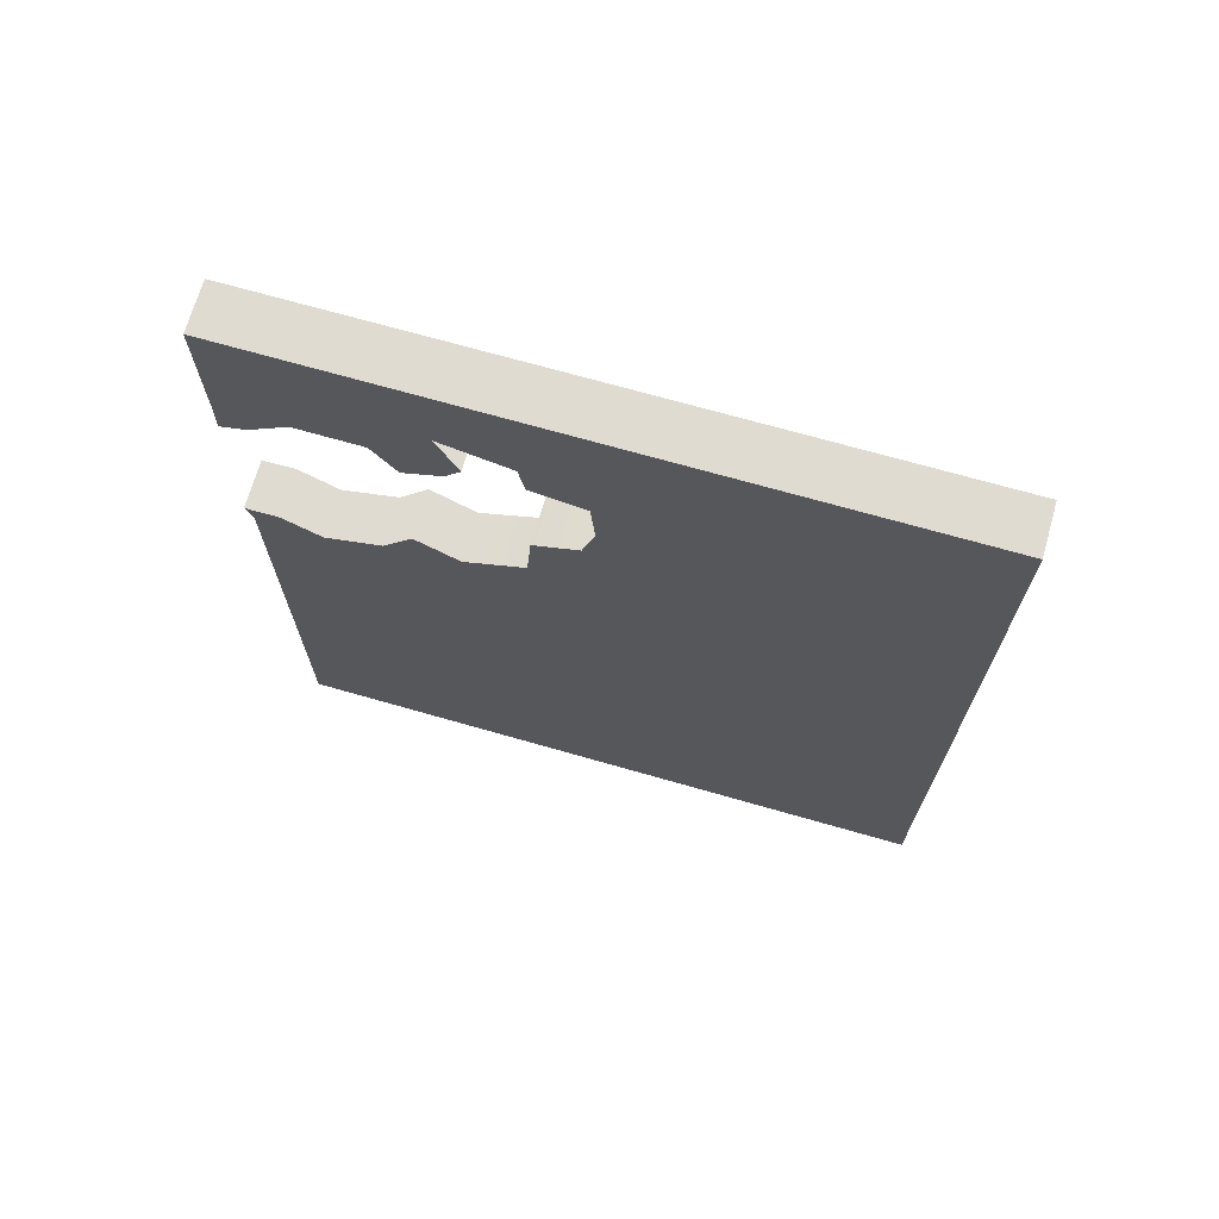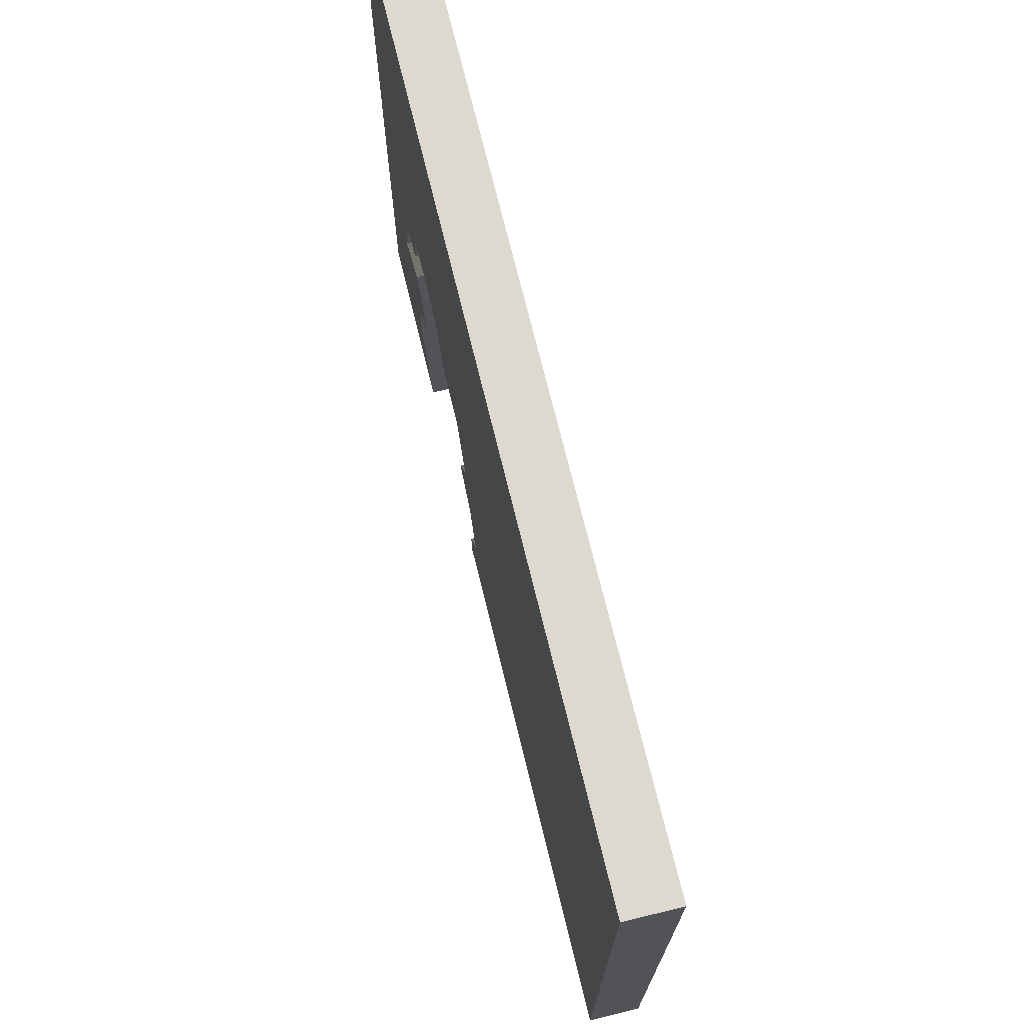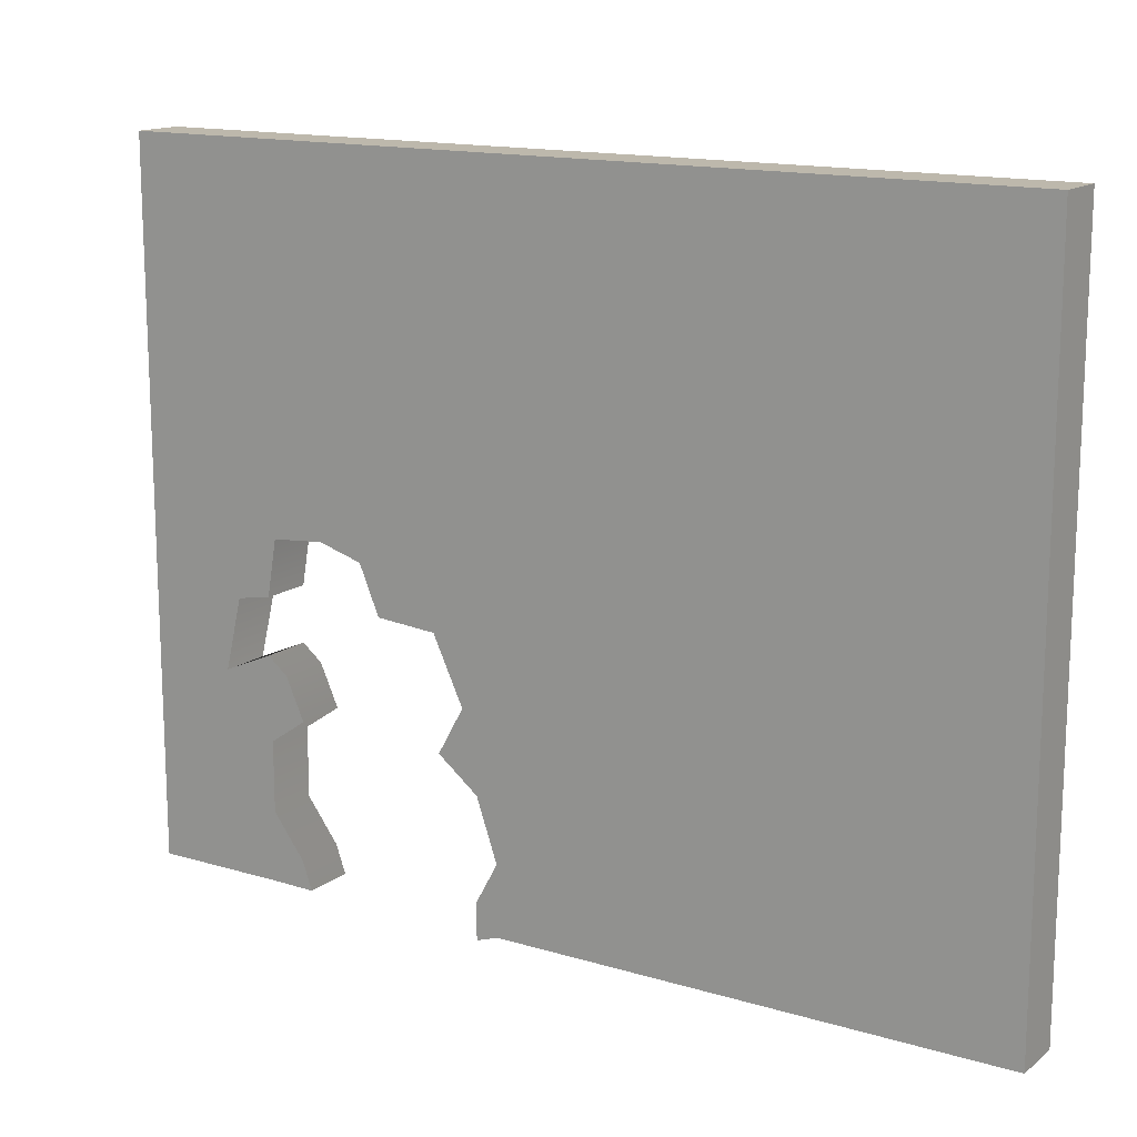
<metadata>
{"format":"obj","ext":"obj","renderer":"f3d","projection":"perspective","resolution":1024,"background":"white","views":[{"elev":70.0,"azim":106.0,"up":"+Z"},{"elev":71.7,"azim":166.3,"up":"+Y"},{"elev":14.7,"azim":122.8,"up":"+Y"}]}
</metadata>
<code>
v  -37.59 -0.0033 0.2002
v  -37.59 -0.0033 25.22
v  -37.59 27.1 25.22
v  -37.59 27.1 0.2002
v  -37.59 -0.0033 49.74
v  -37.59 27.1 49.74
v  -37.59 -0.0033 74.26
v  -37.59 27.1 74.26
v  -37.59 -0.0033 98.77
v  -37.59 27.1 98.77
v  -37.59 -0.0033 123.3
v  -37.59 27.1 123.3
v  -37.59 -0.0033 147.8
v  -37.59 27.1 147.8
v  -37.59 -0.0033 172.3
v  -37.59 27.1 172.3
v  -37.59 -0.0033 196.8
v  -37.59 27.1 196.8
v  -37.59 -2.9 205.4
v  -37.59 10.88 205.7
v  -37.59 -0.0033 294.9
v  -37.59 27.1 294.9
v  -37.59 10.59 282.6
v  -37.59 -0.293 278.8
v  -37.59 -0.0033 319.4
v  -37.59 27.1 319.4
v  -37.59 -0.0033 347.3
v  -37.59 27.1 347.3
v  -37.59 54.2 25.22
v  -37.59 54.2 0.2002
v  -37.59 54.2 49.74
v  -37.59 54.2 74.26
v  -37.59 54.2 98.77
v  -37.59 54.2 123.3
v  -37.59 54.2 147.8
v  -37.59 54.2 172.3
v  -37.59 50.72 204.9
v  -37.59 54.2 319.4
v  -37.59 54.2 294.9
v  -37.59 54.2 347.3
v  -37.59 81.3 25.22
v  -37.59 81.3 0.2002
v  -37.59 81.3 49.74
v  -37.59 81.3 74.26
v  -37.59 81.3 98.77
v  -37.59 81.3 123.3
v  -37.59 81.3 147.8
v  -37.59 81.3 172.3
v  -37.59 81.3 196.8
v  -37.59 63.18 220.8
v  -37.59 81.3 210.6
v  -37.59 64.04 280.5
v  -37.59 86.51 295.6
v  -37.59 80.14 287.7
v  -37.59 78.11 315.1
v  -37.59 81.3 347.3
v  -37.59 108.4 25.22
v  -37.59 108.4 0.2002
v  -37.59 108.4 49.74
v  -37.59 108.4 74.26
v  -37.59 108.4 98.77
v  -37.59 108.4 123.3
v  -37.59 108.4 147.8
v  -37.59 108.4 172.3
v  -37.59 108.4 196.8
v  -37.59 108.4 221.4
v  -37.59 106.5 222.4
v  -37.59 108.4 245.9
v  -37.59 108.4 347.3
v  -37.59 106.1 308.4
v  -37.59 135.5 25.22
v  -37.59 135.5 0.2002
v  -37.59 135.5 49.74
v  -37.59 135.5 74.26
v  -37.59 135.5 98.77
v  -37.59 135.5 123.3
v  -37.59 135.5 147.8
v  -37.59 135.5 172.3
v  -37.59 135.5 196.8
v  -37.59 135.5 221.4
v  -37.59 135.5 245.9
v  -37.59 126.9 253.6
v  -37.59 132 270.7
v  -37.59 108.4 294.9
v  -37.59 135.5 319.4
v  -37.59 130.3 291.1
v  -37.59 135.5 347.3
v  -37.59 162.6 25.22
v  -37.59 162.6 0.2002
v  -37.59 162.6 49.74
v  -37.59 162.6 74.26
v  -37.59 162.6 98.77
v  -37.59 162.6 123.3
v  -37.59 162.6 147.8
v  -37.59 162.6 172.3
v  -37.59 162.6 196.8
v  -37.59 162.6 221.4
v  -37.59 162.6 245.9
v  -37.59 162.6 270.4
v  -37.59 162.6 294.9
v  -37.59 162.6 319.4
v  -37.59 162.6 347.3
v  -37.59 189.7 25.22
v  -37.59 189.7 0.2002
v  -37.59 189.7 49.74
v  -37.59 189.7 74.26
v  -37.59 189.7 98.77
v  -37.59 189.7 123.3
v  -37.59 189.7 147.8
v  -37.59 189.7 172.3
v  -37.59 189.7 196.8
v  -37.59 189.7 221.4
v  -37.59 189.7 245.9
v  -37.59 189.7 270.4
v  -37.59 189.7 294.9
v  -37.59 189.7 319.4
v  -37.59 189.7 347.3
v  -37.59 216.8 25.22
v  -37.59 216.8 0.2002
v  -37.59 216.8 49.74
v  -37.59 216.8 74.26
v  -37.59 216.8 98.77
v  -37.59 216.8 123.3
v  -37.59 216.8 147.8
v  -37.59 216.8 172.3
v  -37.59 216.8 196.8
v  -37.59 216.8 221.4
v  -37.59 216.8 245.9
v  -37.59 216.8 270.4
v  -37.59 216.8 294.9
v  -37.59 216.8 319.4
v  -37.59 216.8 347.3
v  -37.59 243.9 25.22
v  -37.59 243.9 0.2002
v  -37.59 243.9 49.74
v  -37.59 243.9 74.26
v  -37.59 243.9 98.77
v  -37.59 243.9 123.3
v  -37.59 243.9 147.8
v  -37.59 243.9 172.3
v  -37.59 243.9 196.8
v  -37.59 243.9 221.4
v  -37.59 243.9 245.9
v  -37.59 243.9 270.4
v  -37.59 243.9 294.9
v  -37.59 243.9 319.4
v  -37.59 243.9 347.3
v  -37.59 271 25.22
v  -37.59 271 0.2001
v  -37.59 271 49.74
v  -37.59 271 74.26
v  -37.59 271 98.77
v  -37.59 271 123.3
v  -37.59 271 147.8
v  -37.59 271 172.3
v  -37.59 271 196.8
v  -37.59 271 221.4
v  -37.59 271 245.9
v  -37.59 271 270.4
v  -37.59 271 294.9
v  -37.59 271 319.4
v  -37.59 271 347.3
v  -17.63 27.1 25.22
v  -17.63 -0.0033 25.22
v  -17.63 -0.0033 0.2002
v  -17.63 27.1 0.2002
v  -17.63 27.1 49.74
v  -17.63 -0.0033 49.74
v  -17.63 27.1 74.26
v  -17.63 -0.0033 74.26
v  -17.63 27.1 98.77
v  -17.63 -0.0033 98.77
v  -17.63 27.1 123.3
v  -17.63 -0.0033 123.3
v  -17.63 27.1 147.8
v  -17.63 -0.0033 147.8
v  -17.63 27.1 172.3
v  -17.63 -0.0033 172.3
v  -17.63 27.1 196.8
v  -17.63 -0.0033 196.8
v  -17.63 10.88 205.7
v  -17.63 -2.9 205.4
v  -17.63 10.59 282.6
v  -17.63 27.1 294.9
v  -17.63 -0.0033 294.9
v  -17.63 -0.293 278.8
v  -17.63 27.1 319.4
v  -17.63 -0.0033 319.4
v  -17.63 27.1 347.3
v  -17.63 -0.0033 347.3
v  -17.63 54.2 25.22
v  -17.63 54.2 0.2002
v  -17.63 54.2 49.74
v  -17.63 54.2 74.26
v  -17.63 54.2 98.77
v  -17.63 54.2 123.3
v  -17.63 54.2 147.8
v  -17.63 54.2 172.3
v  -17.63 50.72 204.9
v  -17.63 54.2 319.4
v  -17.63 54.2 294.9
v  -17.63 54.2 347.3
v  -17.63 81.3 25.22
v  -17.63 81.3 0.2002
v  -17.63 81.3 49.74
v  -17.63 81.3 74.26
v  -17.63 81.3 98.77
v  -17.63 81.3 123.3
v  -17.63 81.3 147.8
v  -17.63 81.3 172.3
v  -17.63 81.3 196.8
v  -17.63 81.3 210.6
v  -17.63 63.18 220.8
v  -17.63 86.51 295.6
v  -17.63 64.04 280.5
v  -17.63 80.14 287.7
v  -17.63 78.11 315.1
v  -17.63 81.3 347.3
v  -17.63 108.4 25.22
v  -17.63 108.4 0.2002
v  -17.63 108.4 49.74
v  -17.63 108.4 74.26
v  -17.63 108.4 98.77
v  -17.63 108.4 123.3
v  -17.63 108.4 147.8
v  -17.63 108.4 172.3
v  -17.63 108.4 196.8
v  -17.63 108.4 221.4
v  -17.63 108.4 245.9
v  -17.63 106.5 222.4
v  -17.63 108.4 347.3
v  -17.63 106.1 308.4
v  -17.63 135.5 25.22
v  -17.63 135.5 0.2002
v  -17.63 135.5 49.74
v  -17.63 135.5 74.26
v  -17.63 135.5 98.77
v  -17.63 135.5 123.3
v  -17.63 135.5 147.8
v  -17.63 135.5 172.3
v  -17.63 135.5 196.8
v  -17.63 135.5 221.4
v  -17.63 135.5 245.9
v  -17.63 132 270.7
v  -17.63 126.9 253.6
v  -17.63 135.5 319.4
v  -17.63 108.4 294.9
v  -17.63 130.3 291.1
v  -17.63 135.5 347.3
v  -17.63 162.6 25.22
v  -17.63 162.6 0.2002
v  -17.63 162.6 49.74
v  -17.63 162.6 74.26
v  -17.63 162.6 98.77
v  -17.63 162.6 123.3
v  -17.63 162.6 147.8
v  -17.63 162.6 172.3
v  -17.63 162.6 196.8
v  -17.63 162.6 221.4
v  -17.63 162.6 245.9
v  -17.63 162.6 270.4
v  -17.63 162.6 294.9
v  -17.63 162.6 319.4
v  -17.63 162.6 347.3
v  -17.63 189.7 25.22
v  -17.63 189.7 0.2002
v  -17.63 189.7 49.74
v  -17.63 189.7 74.26
v  -17.63 189.7 98.77
v  -17.63 189.7 123.3
v  -17.63 189.7 147.8
v  -17.63 189.7 172.3
v  -17.63 189.7 196.8
v  -17.63 189.7 221.4
v  -17.63 189.7 245.9
v  -17.63 189.7 270.4
v  -17.63 189.7 294.9
v  -17.63 189.7 319.4
v  -17.63 189.7 347.3
v  -17.63 216.8 25.22
v  -17.63 216.8 0.2002
v  -17.63 216.8 49.74
v  -17.63 216.8 74.26
v  -17.63 216.8 98.77
v  -17.63 216.8 123.3
v  -17.63 216.8 147.8
v  -17.63 216.8 172.3
v  -17.63 216.8 196.8
v  -17.63 216.8 221.4
v  -17.63 216.8 245.9
v  -17.63 216.8 270.4
v  -17.63 216.8 294.9
v  -17.63 216.8 319.4
v  -17.63 216.8 347.3
v  -17.63 243.9 25.22
v  -17.63 243.9 0.2002
v  -17.63 243.9 49.74
v  -17.63 243.9 74.26
v  -17.63 243.9 98.77
v  -17.63 243.9 123.3
v  -17.63 243.9 147.8
v  -17.63 243.9 172.3
v  -17.63 243.9 196.8
v  -17.63 243.9 221.4
v  -17.63 243.9 245.9
v  -17.63 243.9 270.4
v  -17.63 243.9 294.9
v  -17.63 243.9 319.4
v  -17.63 243.9 347.3
v  -17.63 271 25.22
v  -17.63 271 0.2002
v  -17.63 271 49.74
v  -17.63 271 74.26
v  -17.63 271 98.77
v  -17.63 271 123.3
v  -17.63 271 147.8
v  -17.63 271 172.3
v  -17.63 271 196.8
v  -17.63 271 221.4
v  -17.63 271 245.9
v  -17.63 271 270.4
v  -17.63 271 294.9
v  -17.63 271 319.4
v  -17.63 271 347.3
g Wall
f 1 2 3
f 3 4 1
f 2 5 6
f 6 3 2
f 5 7 8
f 8 6 5
f 7 9 10
f 10 8 7
f 9 11 12
f 12 10 9
f 11 13 14
f 14 12 11
f 13 15 16
f 16 14 13
f 15 17 18
f 18 16 15
f 17 19 20
f 20 18 17
f 21 22 23
f 23 24 21
f 21 25 26
f 26 22 21
f 25 27 28
f 28 26 25
f 4 3 29
f 29 30 4
f 3 6 31
f 31 29 3
f 6 8 32
f 32 31 6
f 8 10 33
f 33 32 8
f 10 12 34
f 34 33 10
f 12 14 35
f 35 34 12
f 14 16 36
f 36 35 14
f 16 18 37
f 37 36 16
f 22 26 38
f 38 39 22
f 26 28 40
f 40 38 26
f 30 29 41
f 41 42 30
f 29 31 43
f 43 41 29
f 31 32 44
f 44 43 31
f 32 33 45
f 45 44 32
f 33 34 46
f 46 45 33
f 34 35 47
f 47 46 34
f 35 36 48
f 48 47 35
f 36 37 49
f 49 48 36
f 37 50 51
f 51 49 37
f 52 39 53
f 53 54 52
f 39 38 55
f 55 53 39
f 38 40 56
f 56 55 38
f 42 41 57
f 57 58 42
f 41 43 59
f 59 57 41
f 43 44 60
f 60 59 43
f 44 45 61
f 61 60 44
f 45 46 62
f 62 61 45
f 46 47 63
f 63 62 46
f 47 48 64
f 64 63 47
f 48 49 65
f 65 64 48
f 49 51 66
f 66 65 49
f 67 68 66
f 66 51 67
f 55 56 69
f 69 70 55
f 58 57 71
f 71 72 58
f 57 59 73
f 73 71 57
f 59 60 74
f 74 73 59
f 60 61 75
f 75 74 60
f 61 62 76
f 76 75 61
f 62 63 77
f 77 76 62
f 63 64 78
f 78 77 63
f 64 65 79
f 79 78 64
f 65 66 80
f 80 79 65
f 66 68 81
f 81 80 66
f 82 83 81
f 81 68 82
f 84 70 85
f 85 86 84
f 70 69 87
f 87 85 70
f 72 71 88
f 88 89 72
f 71 73 90
f 90 88 71
f 73 74 91
f 91 90 73
f 74 75 92
f 92 91 74
f 75 76 93
f 93 92 75
f 76 77 94
f 94 93 76
f 77 78 95
f 95 94 77
f 78 79 96
f 96 95 78
f 79 80 97
f 97 96 79
f 80 81 98
f 98 97 80
f 81 83 99
f 99 98 81
f 83 86 100
f 100 99 83
f 86 85 101
f 101 100 86
f 85 87 102
f 102 101 85
f 89 88 103
f 103 104 89
f 88 90 105
f 105 103 88
f 90 91 106
f 106 105 90
f 91 92 107
f 107 106 91
f 92 93 108
f 108 107 92
f 93 94 109
f 109 108 93
f 94 95 110
f 110 109 94
f 95 96 111
f 111 110 95
f 96 97 112
f 112 111 96
f 97 98 113
f 113 112 97
f 98 99 114
f 114 113 98
f 99 100 115
f 115 114 99
f 100 101 116
f 116 115 100
f 101 102 117
f 117 116 101
f 104 103 118
f 118 119 104
f 103 105 120
f 120 118 103
f 105 106 121
f 121 120 105
f 106 107 122
f 122 121 106
f 107 108 123
f 123 122 107
f 108 109 124
f 124 123 108
f 109 110 125
f 125 124 109
f 110 111 126
f 126 125 110
f 111 112 127
f 127 126 111
f 112 113 128
f 128 127 112
f 113 114 129
f 129 128 113
f 114 115 130
f 130 129 114
f 115 116 131
f 131 130 115
f 116 117 132
f 132 131 116
f 119 118 133
f 133 134 119
f 118 120 135
f 135 133 118
f 120 121 136
f 136 135 120
f 121 122 137
f 137 136 121
f 122 123 138
f 138 137 122
f 123 124 139
f 139 138 123
f 124 125 140
f 140 139 124
f 125 126 141
f 141 140 125
f 126 127 142
f 142 141 126
f 127 128 143
f 143 142 127
f 128 129 144
f 144 143 128
f 129 130 145
f 145 144 129
f 130 131 146
f 146 145 130
f 131 132 147
f 147 146 131
f 134 133 148
f 148 149 134
f 133 135 150
f 150 148 133
f 135 136 151
f 151 150 135
f 136 137 152
f 152 151 136
f 137 138 153
f 153 152 137
f 138 139 154
f 154 153 138
f 139 140 155
f 155 154 139
f 140 141 156
f 156 155 140
f 141 142 157
f 157 156 141
f 142 143 158
f 158 157 142
f 143 144 159
f 159 158 143
f 144 145 160
f 160 159 144
f 145 146 161
f 161 160 145
f 146 147 162
f 162 161 146
f 163 164 165
f 165 166 163
f 167 168 164
f 164 163 167
f 169 170 168
f 168 167 169
f 171 172 170
f 170 169 171
f 173 174 172
f 172 171 173
f 175 176 174
f 174 173 175
f 177 178 176
f 176 175 177
f 179 180 178
f 178 177 179
f 181 182 180
f 180 179 181
f 183 184 185
f 185 186 183
f 187 188 185
f 185 184 187
f 189 190 188
f 188 187 189
f 191 163 166
f 166 192 191
f 193 167 163
f 163 191 193
f 194 169 167
f 167 193 194
f 195 171 169
f 169 194 195
f 196 173 171
f 171 195 196
f 197 175 173
f 173 196 197
f 198 177 175
f 175 197 198
f 199 179 177
f 177 198 199
f 200 187 184
f 184 201 200
f 202 189 187
f 187 200 202
f 203 191 192
f 192 204 203
f 205 193 191
f 191 203 205
f 206 194 193
f 193 205 206
f 207 195 194
f 194 206 207
f 208 196 195
f 195 207 208
f 209 197 196
f 196 208 209
f 210 198 197
f 197 209 210
f 211 199 198
f 198 210 211
f 212 213 199
f 199 211 212
f 214 201 215
f 215 216 214
f 217 200 201
f 201 214 217
f 218 202 200
f 200 217 218
f 219 203 204
f 204 220 219
f 221 205 203
f 203 219 221
f 222 206 205
f 205 221 222
f 223 207 206
f 206 222 223
f 224 208 207
f 207 223 224
f 225 209 208
f 208 224 225
f 226 210 209
f 209 225 226
f 227 211 210
f 210 226 227
f 228 212 211
f 211 227 228
f 228 229 230
f 230 212 228
f 231 218 217
f 217 232 231
f 233 219 220
f 220 234 233
f 235 221 219
f 219 233 235
f 236 222 221
f 221 235 236
f 237 223 222
f 222 236 237
f 238 224 223
f 223 237 238
f 239 225 224
f 224 238 239
f 240 226 225
f 225 239 240
f 241 227 226
f 226 240 241
f 242 228 227
f 227 241 242
f 243 229 228
f 228 242 243
f 243 244 245
f 245 229 243
f 246 232 247
f 247 248 246
f 249 231 232
f 232 246 249
f 250 233 234
f 234 251 250
f 252 235 233
f 233 250 252
f 253 236 235
f 235 252 253
f 254 237 236
f 236 253 254
f 255 238 237
f 237 254 255
f 256 239 238
f 238 255 256
f 257 240 239
f 239 256 257
f 258 241 240
f 240 257 258
f 259 242 241
f 241 258 259
f 260 243 242
f 242 259 260
f 261 244 243
f 243 260 261
f 262 248 244
f 244 261 262
f 263 246 248
f 248 262 263
f 264 249 246
f 246 263 264
f 265 250 251
f 251 266 265
f 267 252 250
f 250 265 267
f 268 253 252
f 252 267 268
f 269 254 253
f 253 268 269
f 270 255 254
f 254 269 270
f 271 256 255
f 255 270 271
f 272 257 256
f 256 271 272
f 273 258 257
f 257 272 273
f 274 259 258
f 258 273 274
f 275 260 259
f 259 274 275
f 276 261 260
f 260 275 276
f 277 262 261
f 261 276 277
f 278 263 262
f 262 277 278
f 279 264 263
f 263 278 279
f 280 265 266
f 266 281 280
f 282 267 265
f 265 280 282
f 283 268 267
f 267 282 283
f 284 269 268
f 268 283 284
f 285 270 269
f 269 284 285
f 286 271 270
f 270 285 286
f 287 272 271
f 271 286 287
f 288 273 272
f 272 287 288
f 289 274 273
f 273 288 289
f 290 275 274
f 274 289 290
f 291 276 275
f 275 290 291
f 292 277 276
f 276 291 292
f 293 278 277
f 277 292 293
f 294 279 278
f 278 293 294
f 295 280 281
f 281 296 295
f 297 282 280
f 280 295 297
f 298 283 282
f 282 297 298
f 299 284 283
f 283 298 299
f 300 285 284
f 284 299 300
f 301 286 285
f 285 300 301
f 302 287 286
f 286 301 302
f 303 288 287
f 287 302 303
f 304 289 288
f 288 303 304
f 305 290 289
f 289 304 305
f 306 291 290
f 290 305 306
f 307 292 291
f 291 306 307
f 308 293 292
f 292 307 308
f 309 294 293
f 293 308 309
f 310 295 296
f 296 311 310
f 312 297 295
f 295 310 312
f 313 298 297
f 297 312 313
f 314 299 298
f 298 313 314
f 315 300 299
f 299 314 315
f 316 301 300
f 300 315 316
f 317 302 301
f 301 316 317
f 318 303 302
f 302 317 318
f 319 304 303
f 303 318 319
f 320 305 304
f 304 319 320
f 321 306 305
f 305 320 321
f 322 307 306
f 306 321 322
f 323 308 307
f 307 322 323
f 324 309 308
f 308 323 324
f 2 1 165
f 165 164 2
f 1 4 166
f 166 165 1
f 5 2 164
f 164 168 5
f 7 5 168
f 168 170 7
f 9 7 170
f 170 172 9
f 11 9 172
f 172 174 11
f 13 11 174
f 174 176 13
f 15 13 176
f 176 178 15
f 17 15 178
f 178 180 17
f 19 17 180
f 180 182 19
f 20 19 182
f 182 181 20
f 18 20 181
f 181 179 18
f 23 22 184
f 184 183 23
f 24 23 183
f 183 186 24
f 21 24 186
f 186 185 21
f 25 21 185
f 185 188 25
f 27 25 188
f 188 190 27
f 28 27 190
f 190 189 28
f 4 30 192
f 192 166 4
f 37 18 179
f 179 199 37
f 22 39 201
f 201 184 22
f 40 28 189
f 189 202 40
f 30 42 204
f 204 192 30
f 50 37 199
f 199 213 50
f 51 50 213
f 213 212 51
f 39 52 215
f 215 201 39
f 54 53 214
f 214 216 54
f 52 54 216
f 216 215 52
f 53 55 217
f 217 214 53
f 56 40 202
f 202 218 56
f 42 58 220
f 220 204 42
f 68 67 230
f 230 229 68
f 67 51 212
f 212 230 67
f 69 56 218
f 218 231 69
f 55 70 232
f 232 217 55
f 58 72 234
f 234 220 58
f 83 82 245
f 245 244 83
f 82 68 229
f 229 245 82
f 70 84 247
f 247 232 70
f 84 86 248
f 248 247 84
f 87 69 231
f 231 249 87
f 72 89 251
f 251 234 72
f 86 83 244
f 244 248 86
f 102 87 249
f 249 264 102
f 89 104 266
f 266 251 89
f 117 102 264
f 264 279 117
f 104 119 281
f 281 266 104
f 132 117 279
f 279 294 132
f 119 134 296
f 296 281 119
f 147 132 294
f 294 309 147
f 149 148 310
f 310 311 149
f 134 149 311
f 311 296 134
f 148 150 312
f 312 310 148
f 150 151 313
f 313 312 150
f 151 152 314
f 314 313 151
f 152 153 315
f 315 314 152
f 153 154 316
f 316 315 153
f 154 155 317
f 317 316 154
f 155 156 318
f 318 317 155
f 156 157 319
f 319 318 156
f 157 158 320
f 320 319 157
f 158 159 321
f 321 320 158
f 159 160 322
f 322 321 159
f 160 161 323
f 323 322 160
f 162 147 309
f 309 324 162
f 161 162 324
f 324 323 161

</code>
